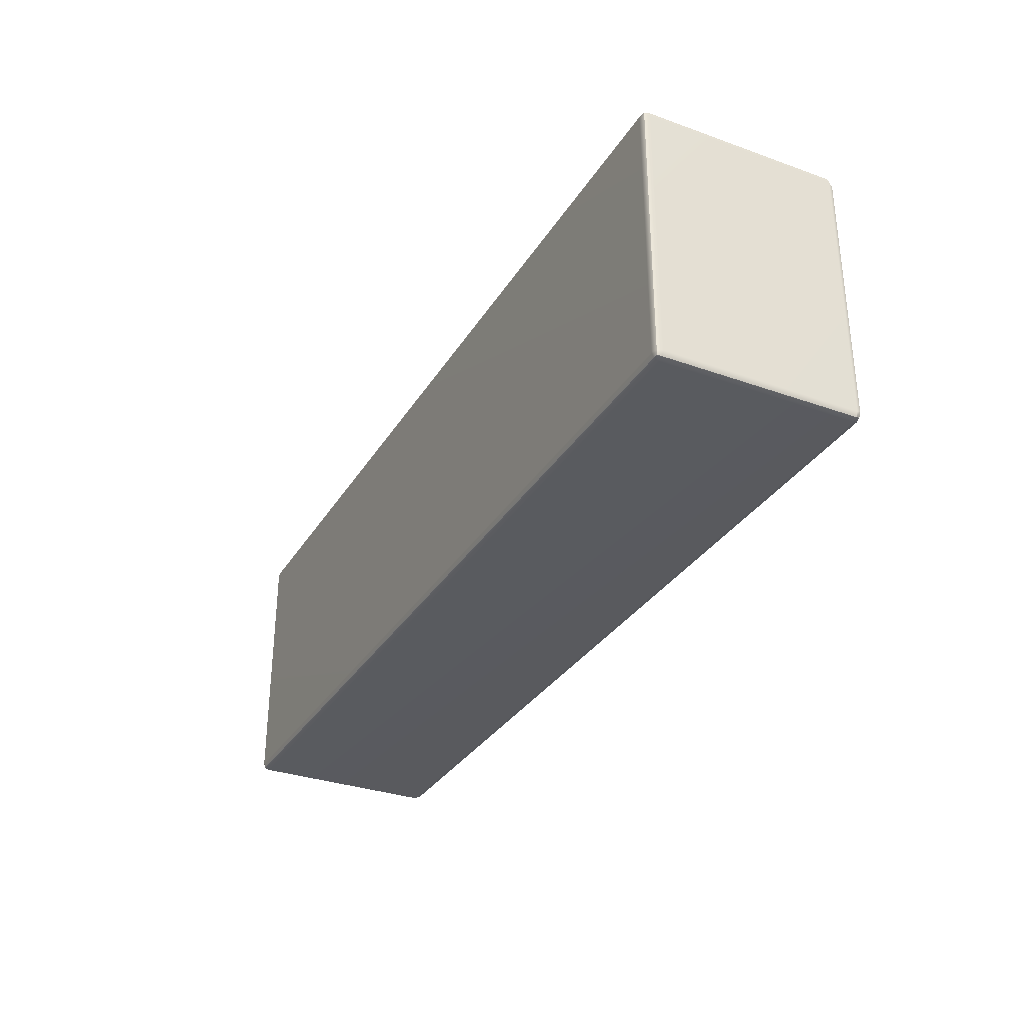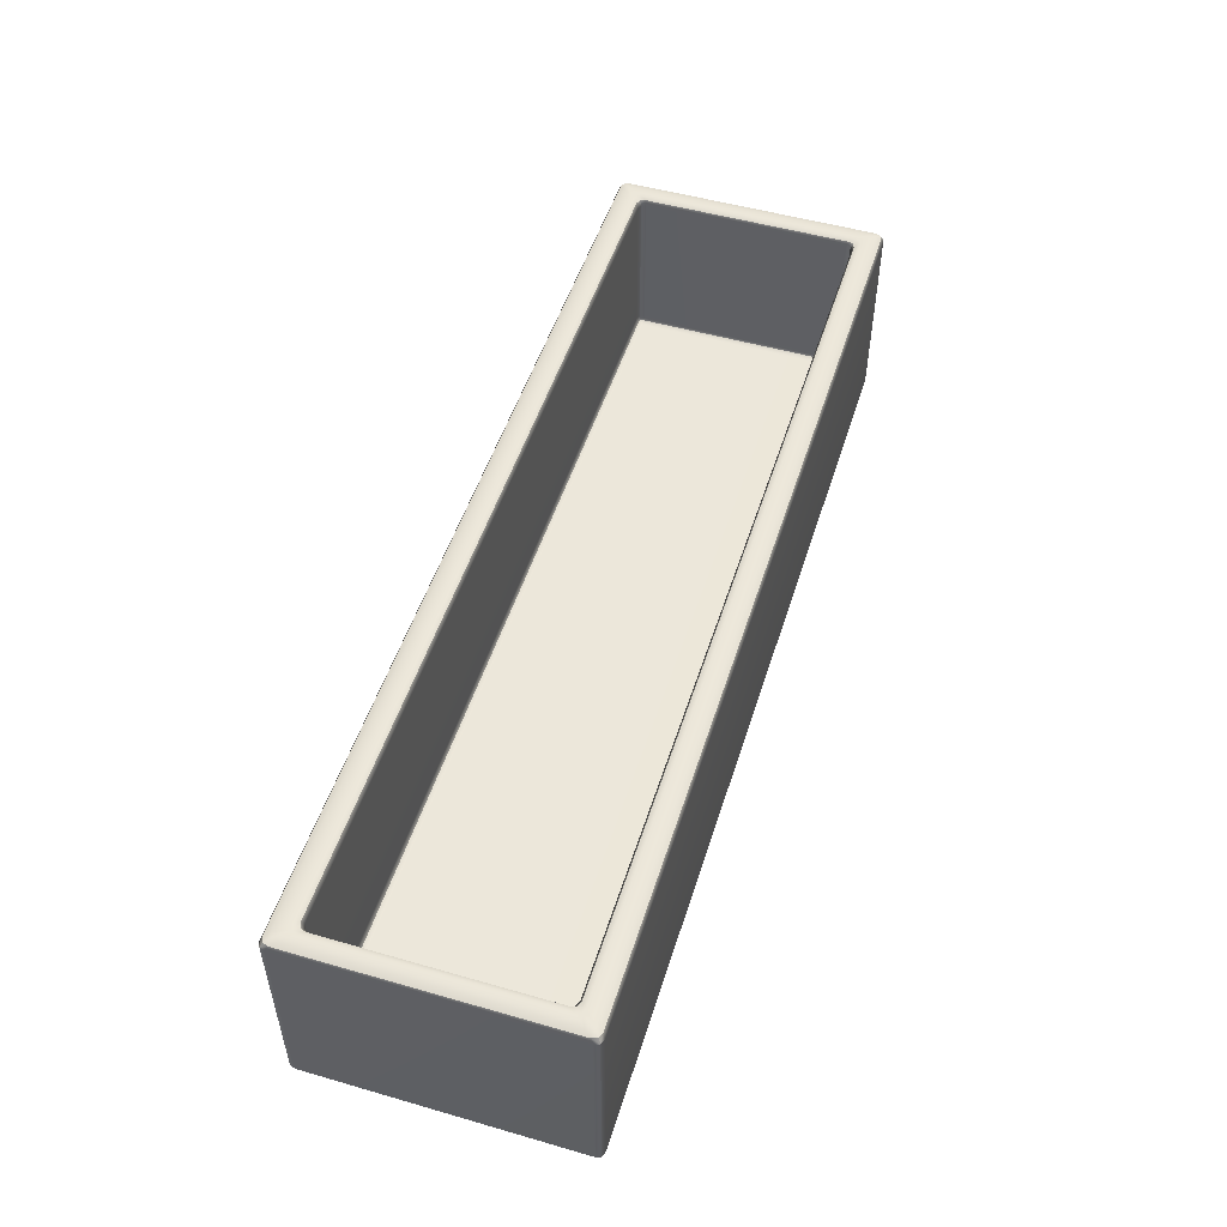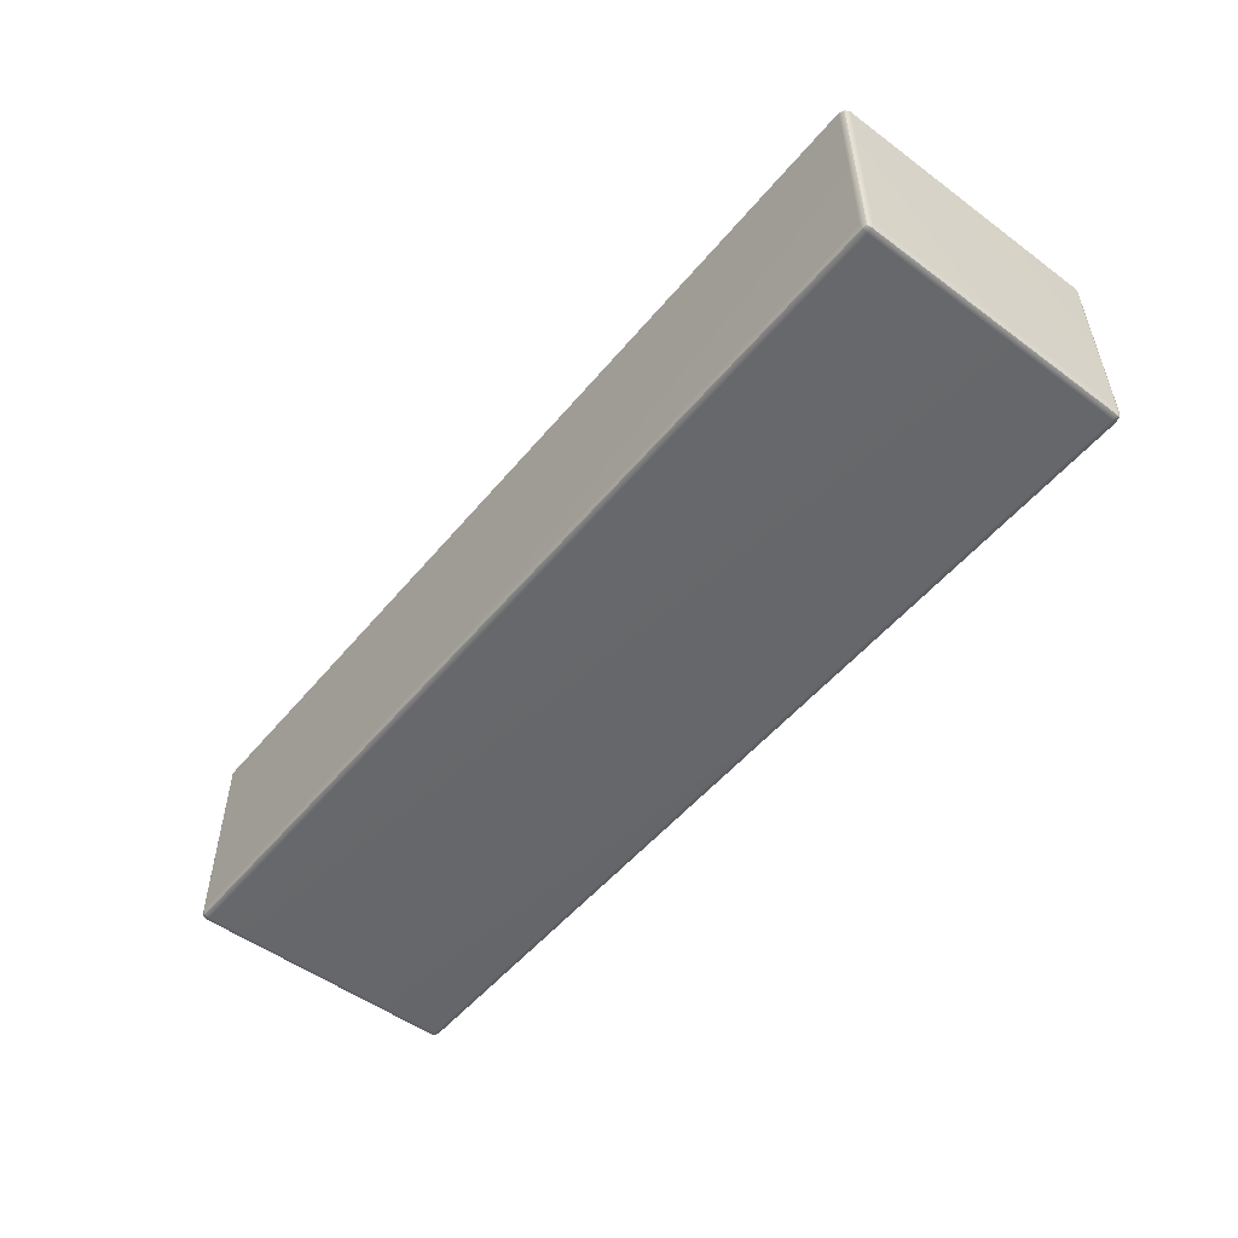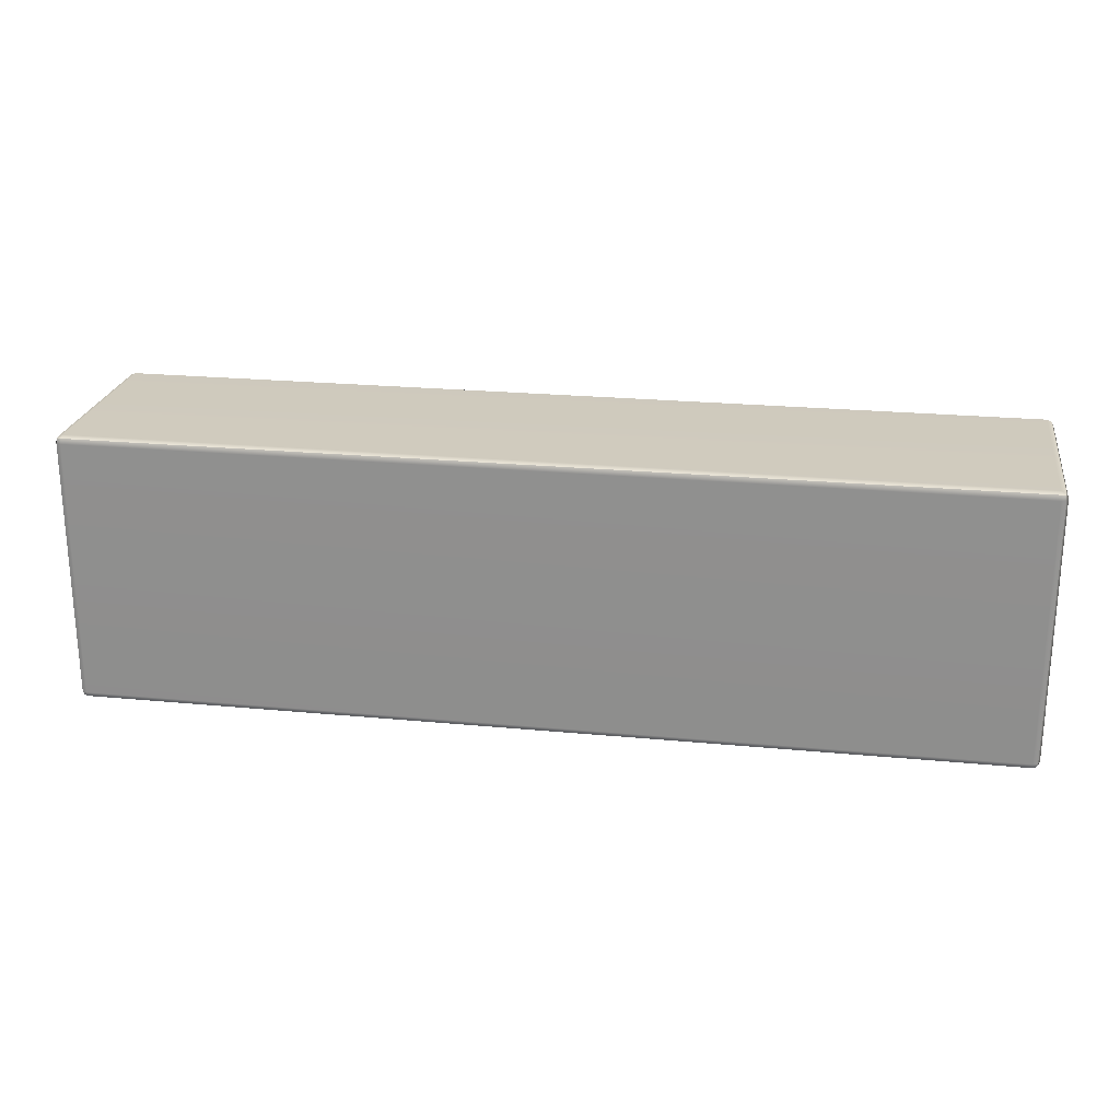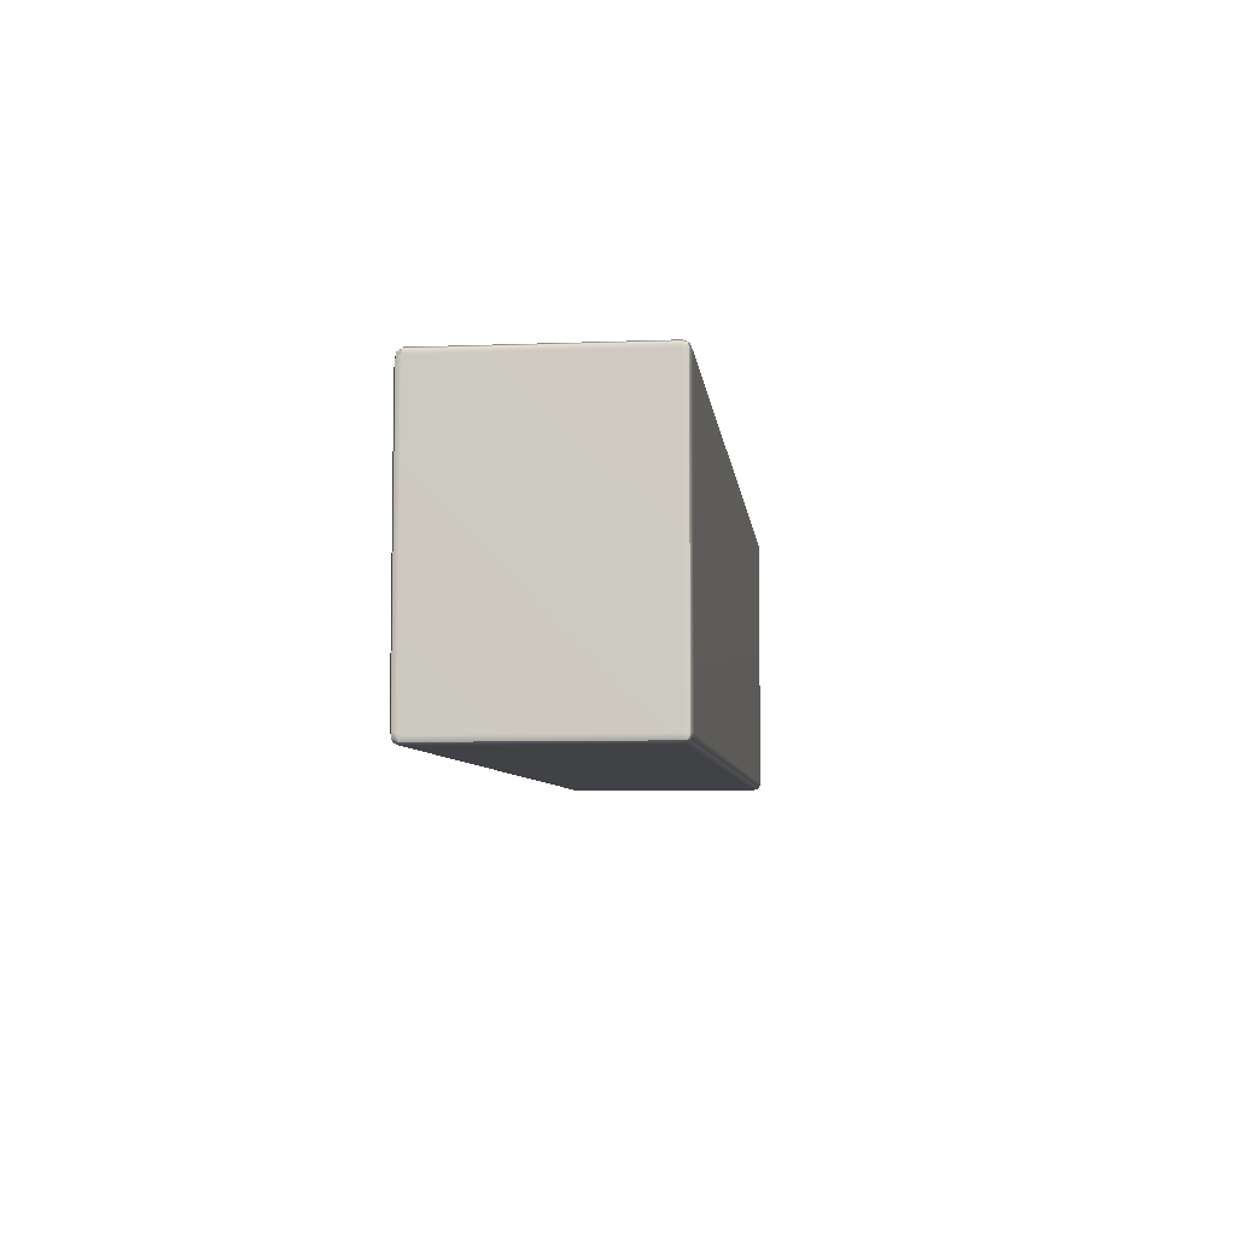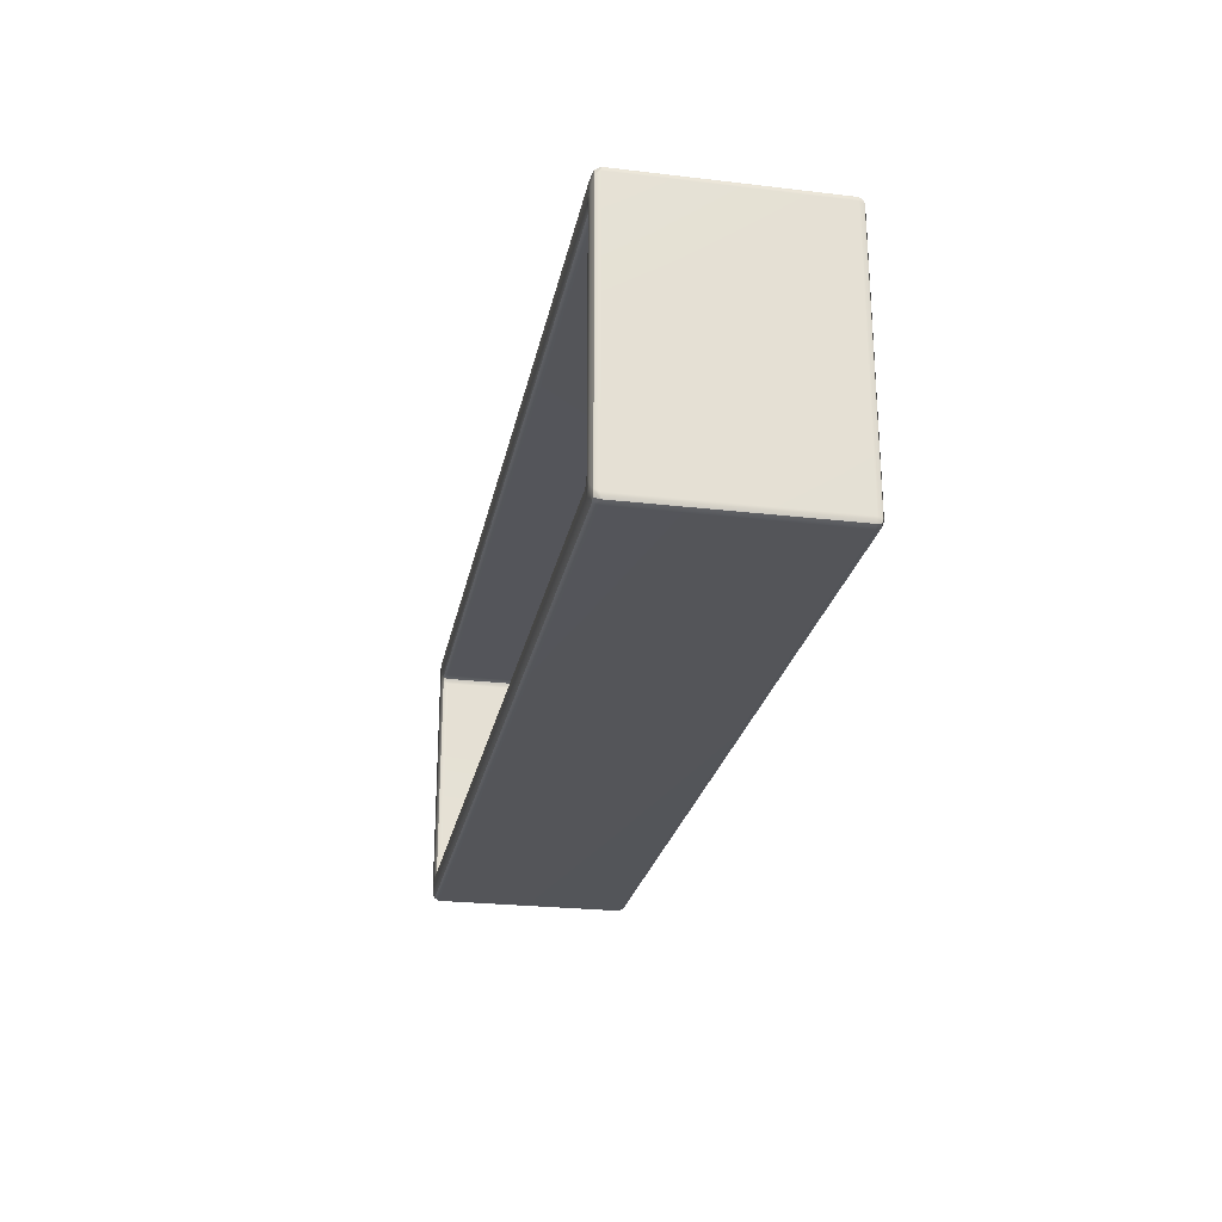
<metadata>
{"format":"obj","ext":"obj","renderer":"f3d","projection":"perspective","resolution":1024,"background":"white","views":[{"elev":-31.9,"azim":63.3,"up":"+Z"},{"elev":51.1,"azim":-72.6,"up":"+Y"},{"elev":-52.2,"azim":51.5,"up":"+Y"},{"elev":23.1,"azim":9.2,"up":"+Z"},{"elev":-6.5,"azim":-83.5,"up":"+Z"},{"elev":-24.7,"azim":-100.9,"up":"+Z"}]}
</metadata>
<code>
g default
v 3.222 11.72 10.02
v 3.222 11.71 9.991
v 3.248 11.72 9.991
v 3.258 11.75 9.991
v 3.248 11.75 10.02
v 3.222 11.75 10.03
v 3.222 11.72 8.633
v 3.222 11.75 8.623
v 3.248 11.75 8.633
v 3.258 11.75 8.659
v 3.248 11.72 8.659
v 3.222 11.71 8.659
v 3.212 12.77 9.977
v 3.189 12.77 9.989
v 3.213 12.76 10.02
v 3.223 12.73 10.03
v 3.248 12.73 10.02
v 3.258 12.73 9.992
v 3.248 12.76 9.978
v 3.221 12.77 9.946
v 3.212 12.77 8.673
v 3.221 12.77 8.704
v 3.248 12.76 8.672
v 3.258 12.73 8.658
v 3.248 12.73 8.633
v 3.224 12.73 8.623
v 3.213 12.76 8.634
v 3.189 12.77 8.66
v -1.454 12.77 9.977
v -1.463 12.77 9.946
v -1.49 12.76 9.978
v -1.5 12.73 9.992
v -1.49 12.73 10.02
v -1.466 12.73 10.03
v -1.456 12.76 10.02
v -1.432 12.77 9.989
v -1.454 12.77 8.673
v -1.432 12.77 8.66
v -1.455 12.76 8.634
v -1.465 12.73 8.623
v -1.49 12.73 8.633
v -1.5 12.73 8.657
v -1.49 12.76 8.671
v -1.463 12.77 8.704
v -1.465 11.72 10.02
v -1.465 11.75 10.03
v -1.49 11.75 10.02
v -1.5 11.75 9.991
v -1.49 11.72 9.991
v -1.465 11.71 9.991
v -1.465 11.72 8.633
v -1.465 11.71 8.659
v -1.49 11.72 8.659
v -1.5 11.75 8.659
v -1.49 11.75 8.633
v -1.465 11.75 8.623
v 3.124 12.73 9.878
v 3.099 12.73 9.888
v 3.108 12.76 9.899
v 3.132 12.77 9.925
v 3.159 12.77 9.915
v 3.17 12.77 9.89
v 3.145 12.76 9.864
v 3.134 12.73 9.853
v 3.124 12.73 8.772
v 3.134 12.73 8.796
v 3.145 12.76 8.786
v 3.17 12.77 8.759
v 3.159 12.77 8.735
v 3.132 12.77 8.724
v 3.108 12.76 8.75
v 3.099 12.73 8.761
v -1.366 12.73 8.772
v -1.341 12.73 8.761
v -1.351 12.76 8.751
v -1.374 12.77 8.725
v -1.401 12.77 8.735
v -1.413 12.77 8.759
v -1.387 12.76 8.786
v -1.376 12.73 8.796
v -1.366 12.73 9.878
v -1.376 12.73 9.853
v -1.387 12.76 9.864
v -1.412 12.77 9.89
v -1.401 12.77 9.915
v -1.374 12.77 9.925
v -1.351 12.76 9.899
v -1.341 12.73 9.888
v 3.098 11.94 9.878
v 3.098 11.96 9.888
v 3.123 11.96 9.878
v 3.134 11.96 9.852
v 3.123 11.94 9.852
v 3.098 11.93 9.852
v 3.098 11.94 8.772
v 3.098 11.93 8.797
v 3.123 11.94 8.797
v 3.134 11.96 8.797
v 3.123 11.96 8.772
v 3.098 11.96 8.761
v -1.366 11.94 8.797
v -1.34 11.93 8.797
v -1.34 11.94 8.772
v -1.34 11.96 8.761
v -1.366 11.96 8.772
v -1.376 11.96 8.797
v -1.34 11.94 9.878
v -1.34 11.93 9.852
v -1.366 11.94 9.852
v -1.376 11.96 9.852
v -1.366 11.96 9.878
v -1.34 11.96 9.888
v 3.243 11.73 10.01
v 3.243 11.73 8.638
v 3.237 12.76 10.01
v 3.237 12.76 8.645
v -1.48 12.76 10
v -1.48 12.76 8.644
v -1.485 11.73 10.01
v -1.485 11.73 8.638
v 3.134 12.76 9.888
v 3.134 12.76 8.761
v -1.377 12.76 8.761
v -1.376 12.76 9.889
v 3.119 11.94 9.873
v 3.119 11.94 8.776
v -1.361 11.94 8.776
v -1.361 11.94 9.873
g pCube34
f 2 1 45 50
f 1 6 46 45
f 4 3 11 10
f 3 2 12 11
f 6 5 17 16
f 5 4 18 17
f 8 7 51 56
f 7 12 52 51
f 10 9 25 24
f 9 8 26 25
f 14 13 61 60
f 13 20 62 61
f 16 15 35 34
f 15 14 36 35
f 20 19 23 22
f 19 18 24 23
f 22 21 69 68
f 21 28 70 69
f 28 27 39 38
f 27 26 40 39
f 30 29 85 84
f 29 36 86 85
f 32 31 43 42
f 31 30 44 43
f 34 33 47 46
f 33 32 48 47
f 38 37 77 76
f 37 44 78 77
f 42 41 55 54
f 41 40 56 55
f 50 49 53 52
f 49 48 54 53
f 58 57 91 90
f 57 64 92 91
f 60 59 87 86
f 59 58 88 87
f 64 63 67 66
f 63 62 68 67
f 66 65 99 98
f 65 72 100 99
f 72 71 75 74
f 71 70 76 75
f 74 73 105 104
f 73 80 106 105
f 80 79 83 82
f 79 78 84 83
f 82 81 111 110
f 81 88 112 111
f 90 89 107 112
f 89 94 108 107
f 94 93 97 96
f 93 92 98 97
f 96 95 103 102
f 95 100 104 103
f 102 101 109 108
f 101 106 110 109
f 4 10 24 18
f 94 96 102 108
f 32 42 54 48
f 50 52 12 2
f 8 56 40 26
f 46 6 16 34
f 20 22 68 62
f 28 38 76 70
f 44 30 84 78
f 36 14 60 86
f 64 66 98 92
f 72 74 104 100
f 80 82 110 106
f 88 58 90 112
f 5 6 1 113
f 1 2 3 113
f 3 4 5 113
f 11 12 7 114
f 7 8 9 114
f 9 10 11 114
f 19 20 13 115
f 13 14 15 115
f 15 16 17 115
f 17 18 19 115
f 27 28 21 116
f 21 22 23 116
f 23 24 25 116
f 25 26 27 116
f 35 36 29 117
f 29 30 31 117
f 31 32 33 117
f 33 34 35 117
f 43 44 37 118
f 37 38 39 118
f 39 40 41 118
f 41 42 43 118
f 49 50 45 119
f 45 46 47 119
f 47 48 49 119
f 55 56 51 120
f 51 52 53 120
f 53 54 55 120
f 63 64 57 121
f 57 58 59 121
f 59 60 61 121
f 61 62 63 121
f 71 72 65 122
f 65 66 67 122
f 67 68 69 122
f 69 70 71 122
f 79 80 73 123
f 73 74 75 123
f 75 76 77 123
f 77 78 79 123
f 87 88 81 124
f 81 82 83 124
f 83 84 85 124
f 85 86 87 124
f 93 94 89 125
f 89 90 91 125
f 91 92 93 125
f 99 100 95 126
f 95 96 97 126
f 97 98 99 126
f 105 106 101 127
f 101 102 103 127
f 103 104 105 127
f 111 112 107 128
f 107 108 109 128
f 109 110 111 128

</code>
